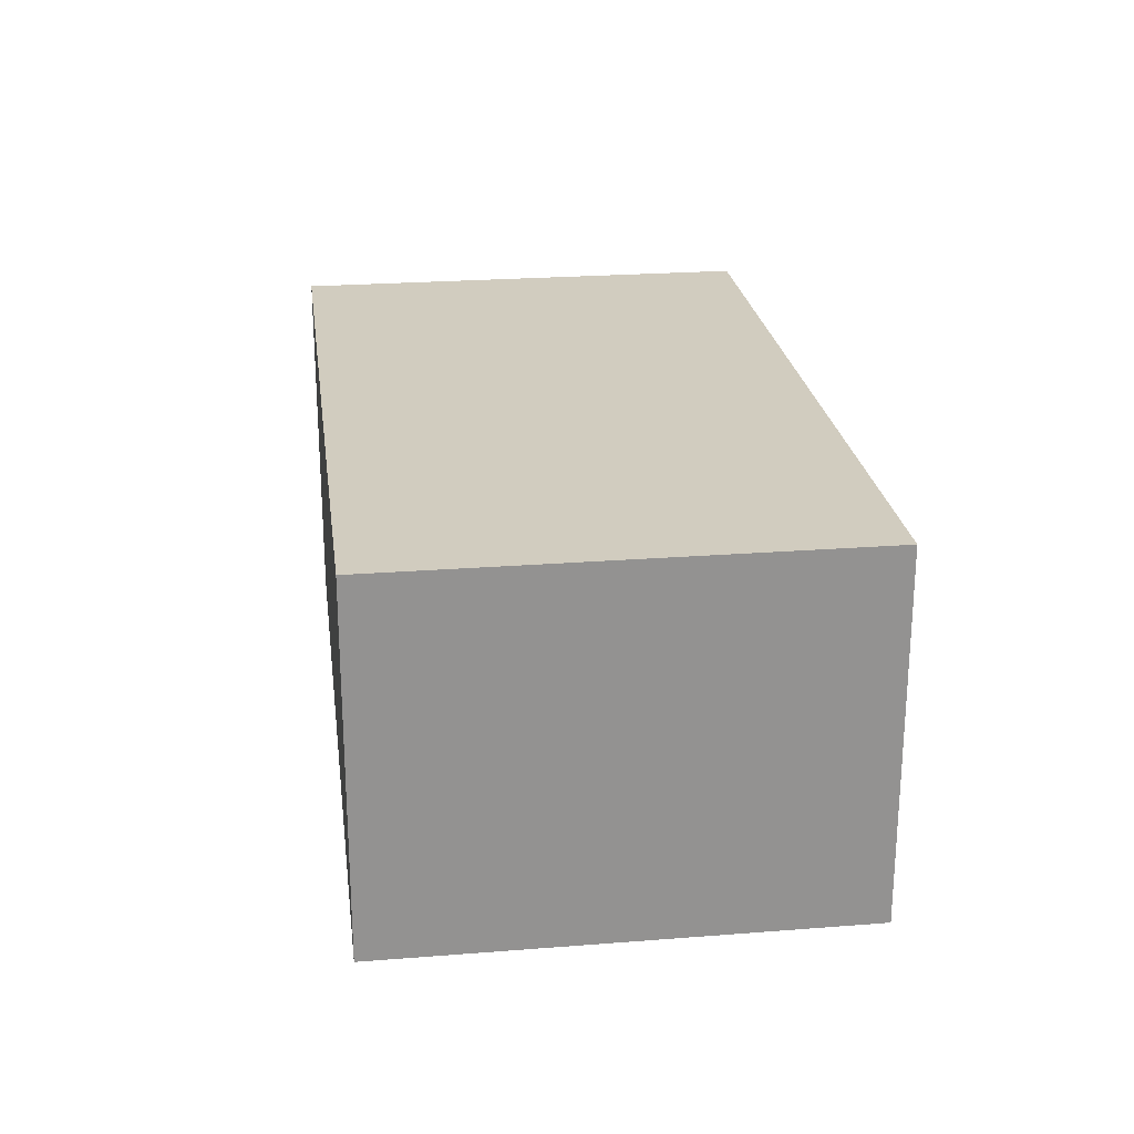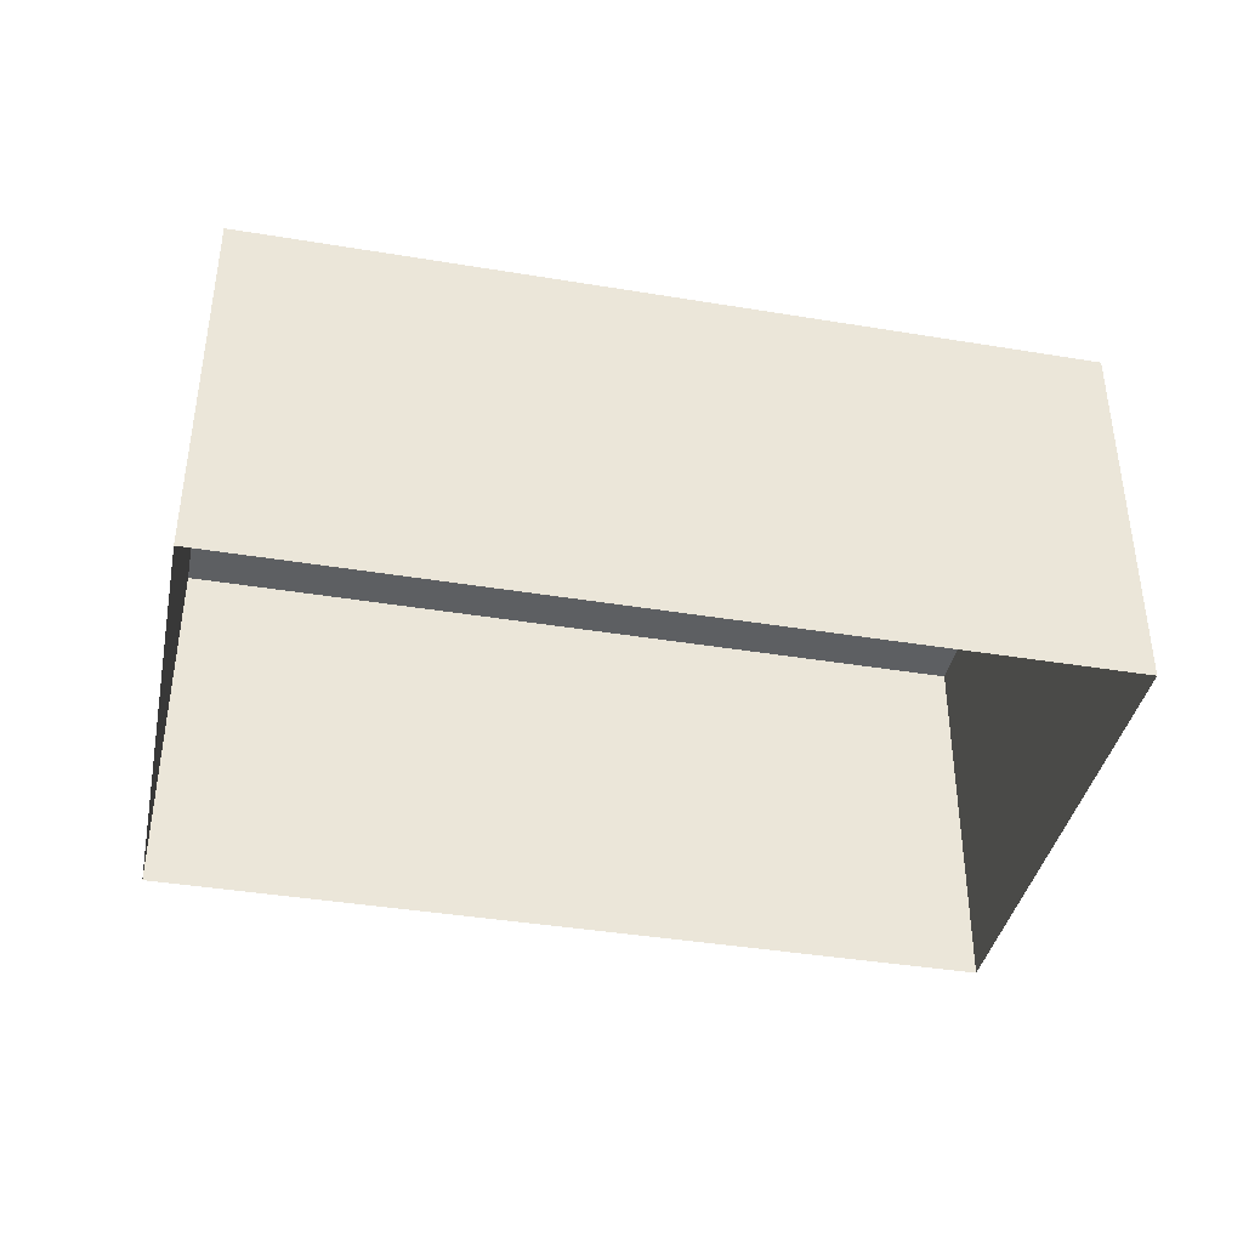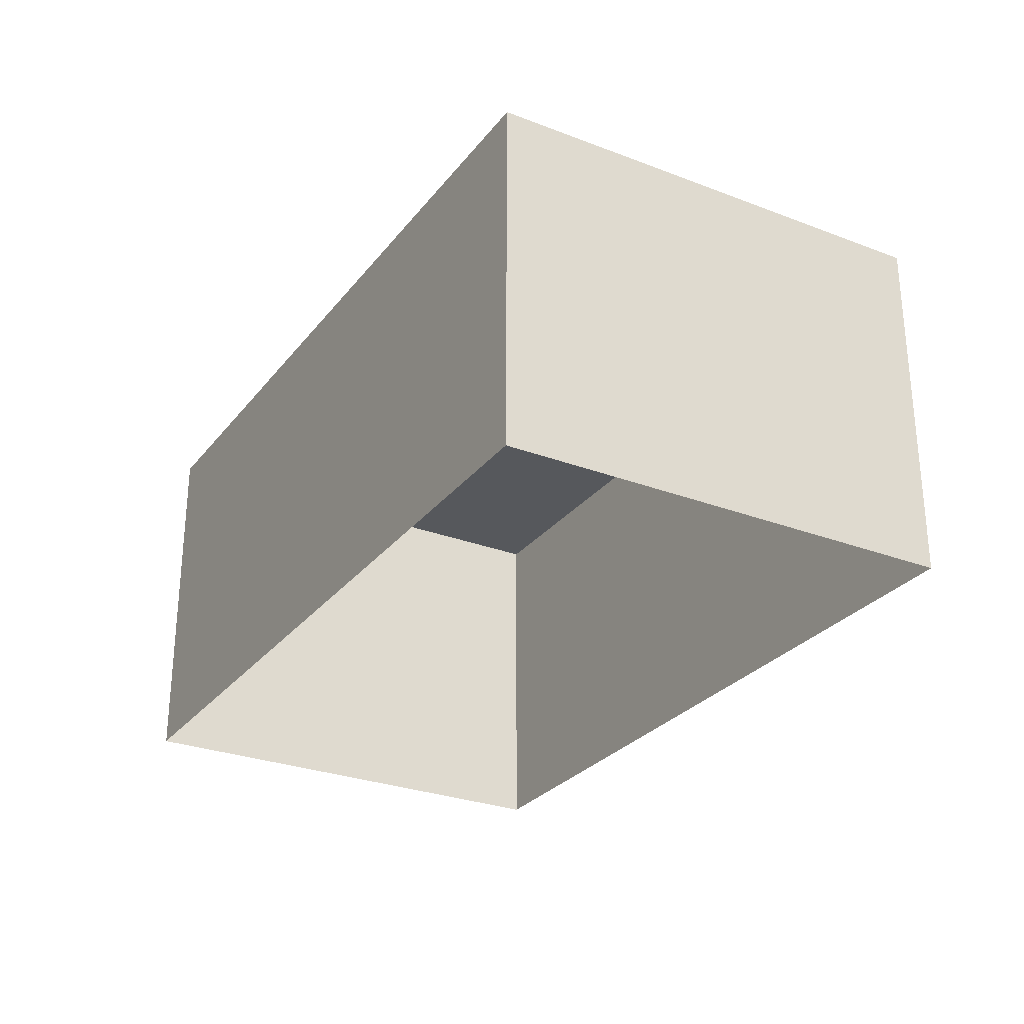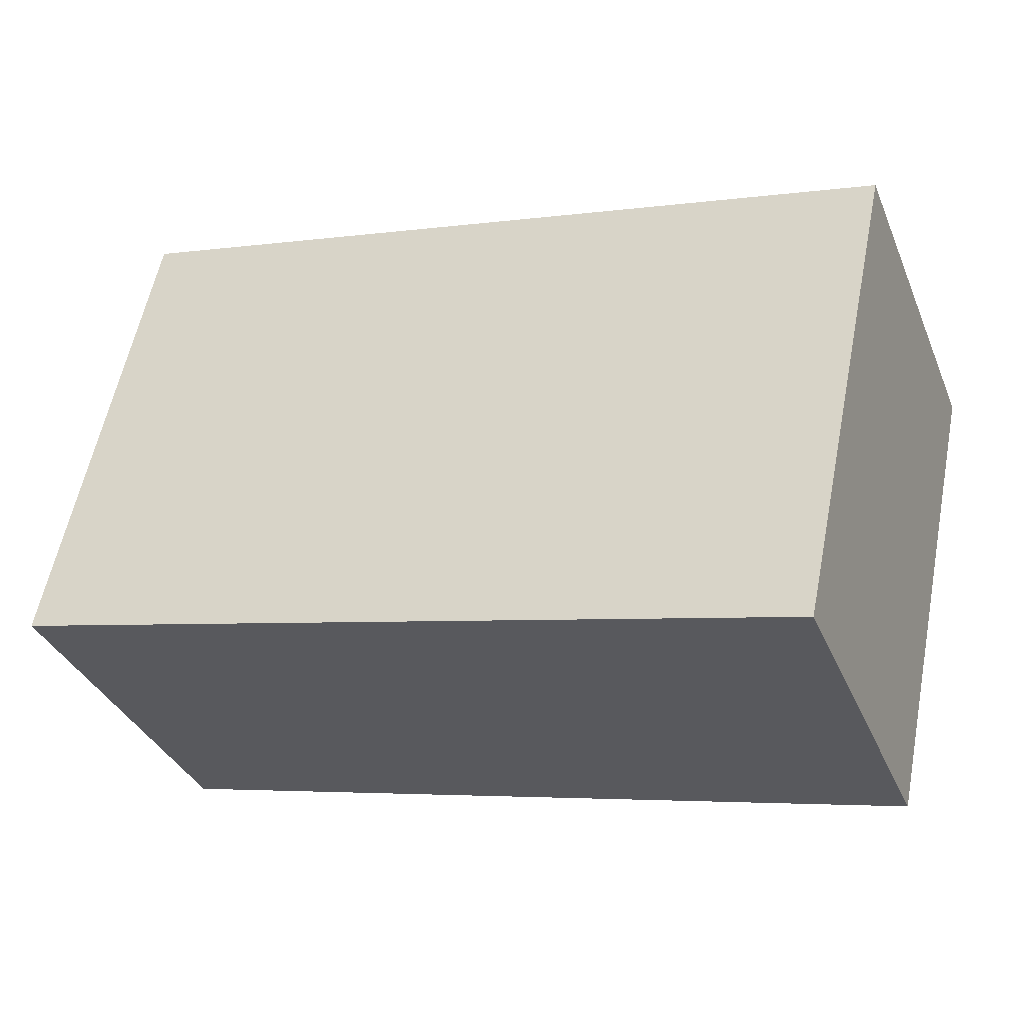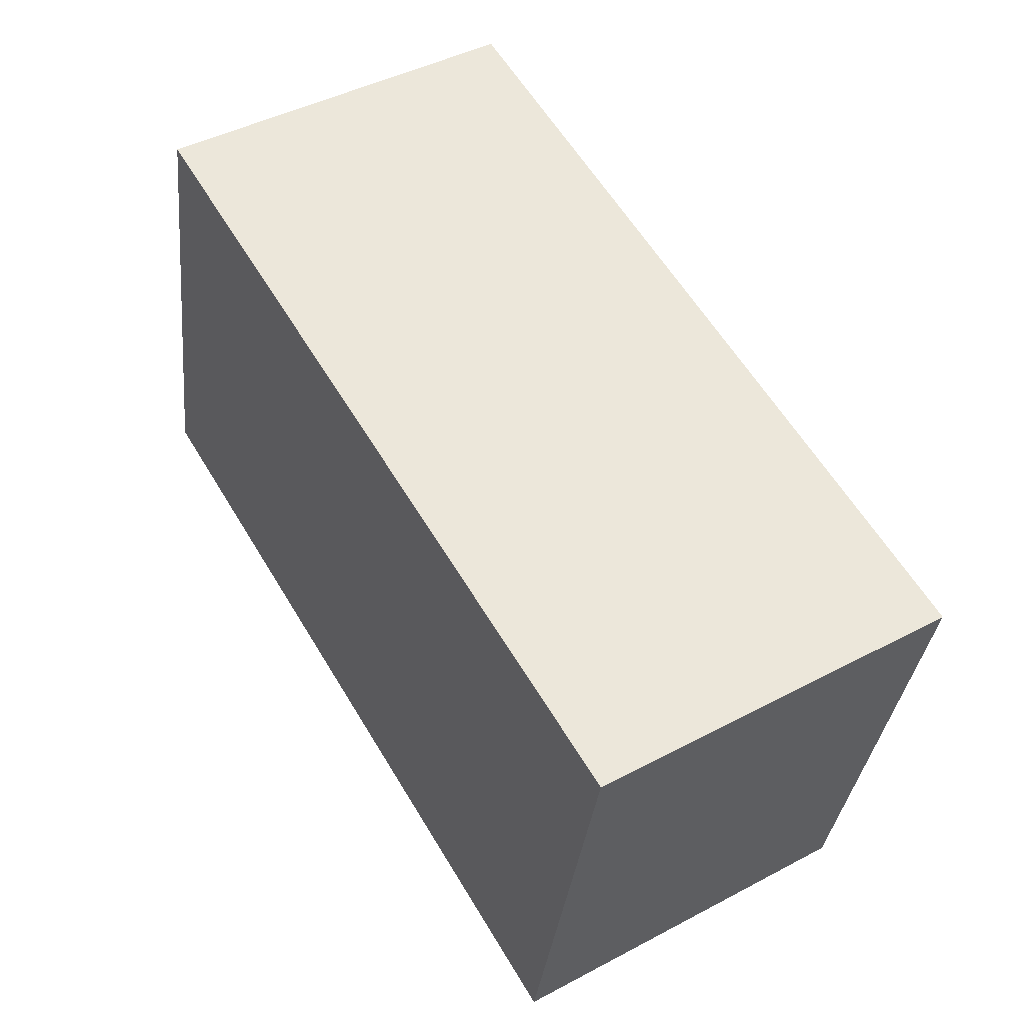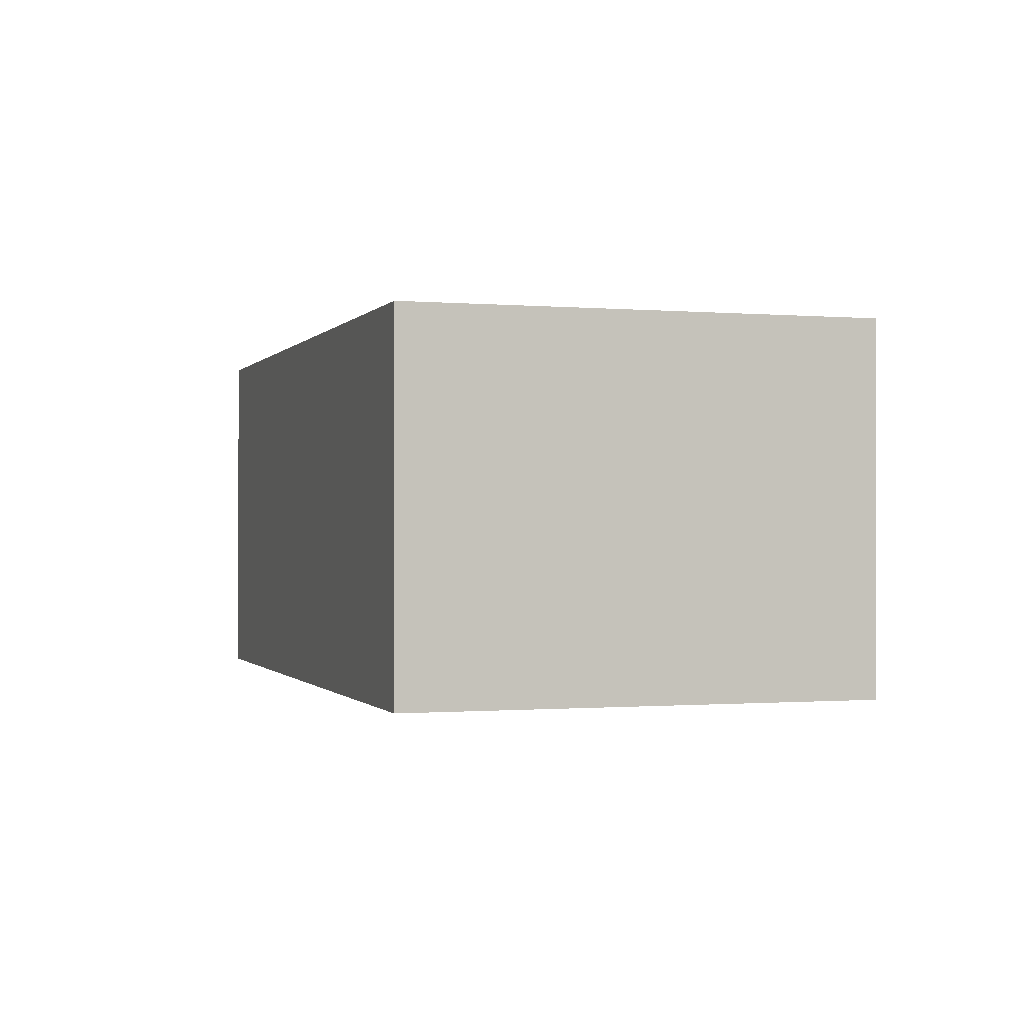
<metadata>
{"format":"obj","ext":"obj","renderer":"f3d","projection":"perspective","resolution":1024,"background":"white","views":[{"elev":23.9,"azim":70.5,"up":"+Z"},{"elev":-39.5,"azim":-23.7,"up":"+Z"},{"elev":-28.1,"azim":47.9,"up":"+Z"},{"elev":-35.4,"azim":21.0,"up":"+Y"},{"elev":45.1,"azim":58.6,"up":"+Y"},{"elev":-0.6,"azim":60.2,"up":"+Z"}]}
</metadata>
<code>
v -8799 -3.77e+04 27.99
v -8803 -3.77e+04 28
v -8798 -3.77e+04 27.99
v -8804 -3.77e+04 28
v -8803 -3.77e+04 30.51
v -8799 -3.77e+04 30.5
v -8798 -3.77e+04 30.5
v -8804 -3.77e+04 30.51
f 1 2 3
f 1 4 2
f 5 6 7
f 5 8 6
f 7 1 3
f 7 6 1
f 6 4 1
f 6 8 4
f 5 2 4
f 8 5 4
f 7 3 2
f 5 7 2

</code>
